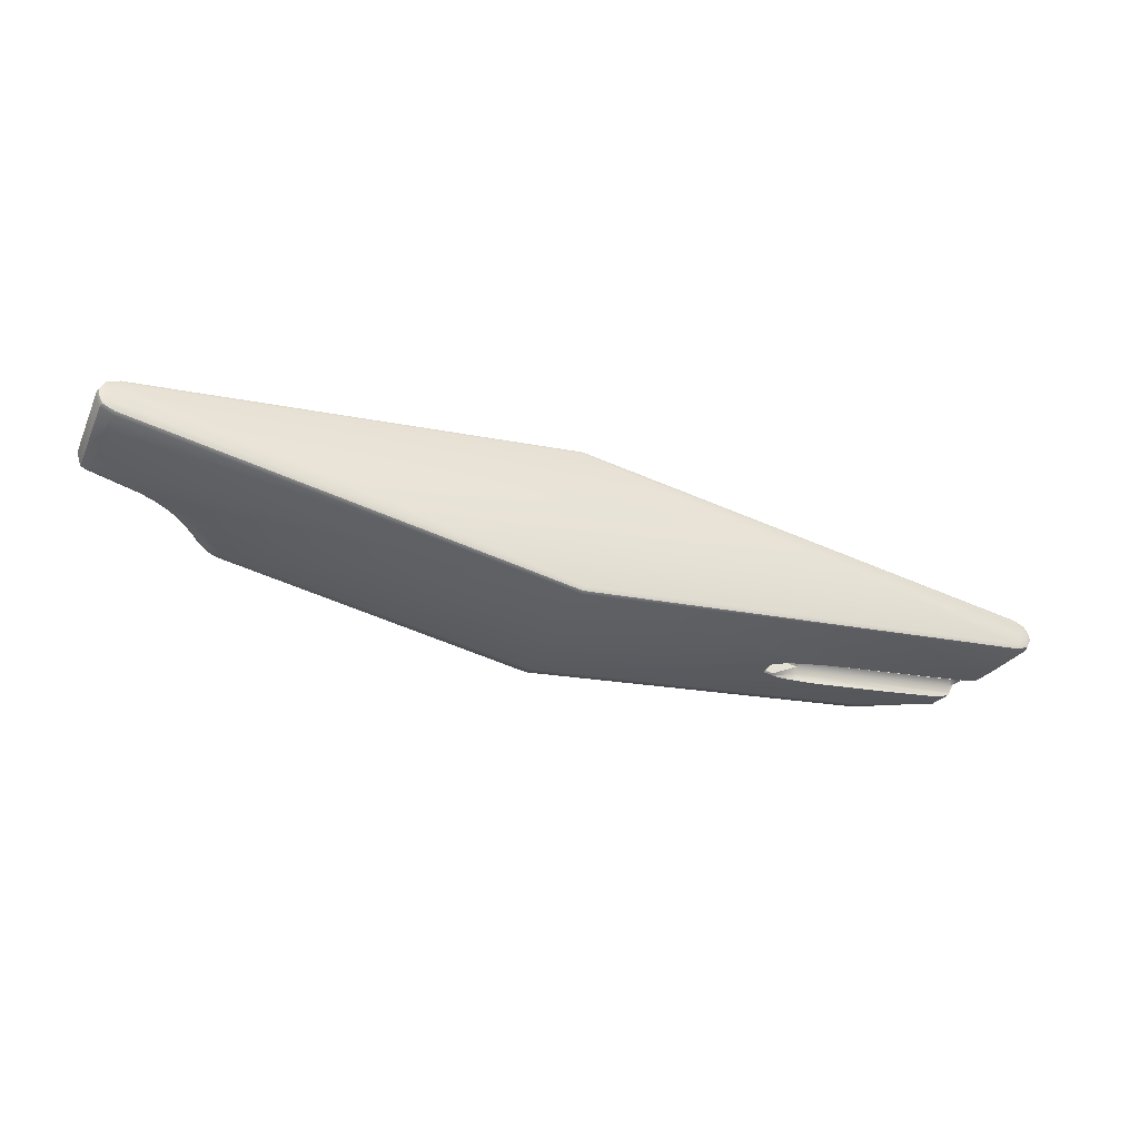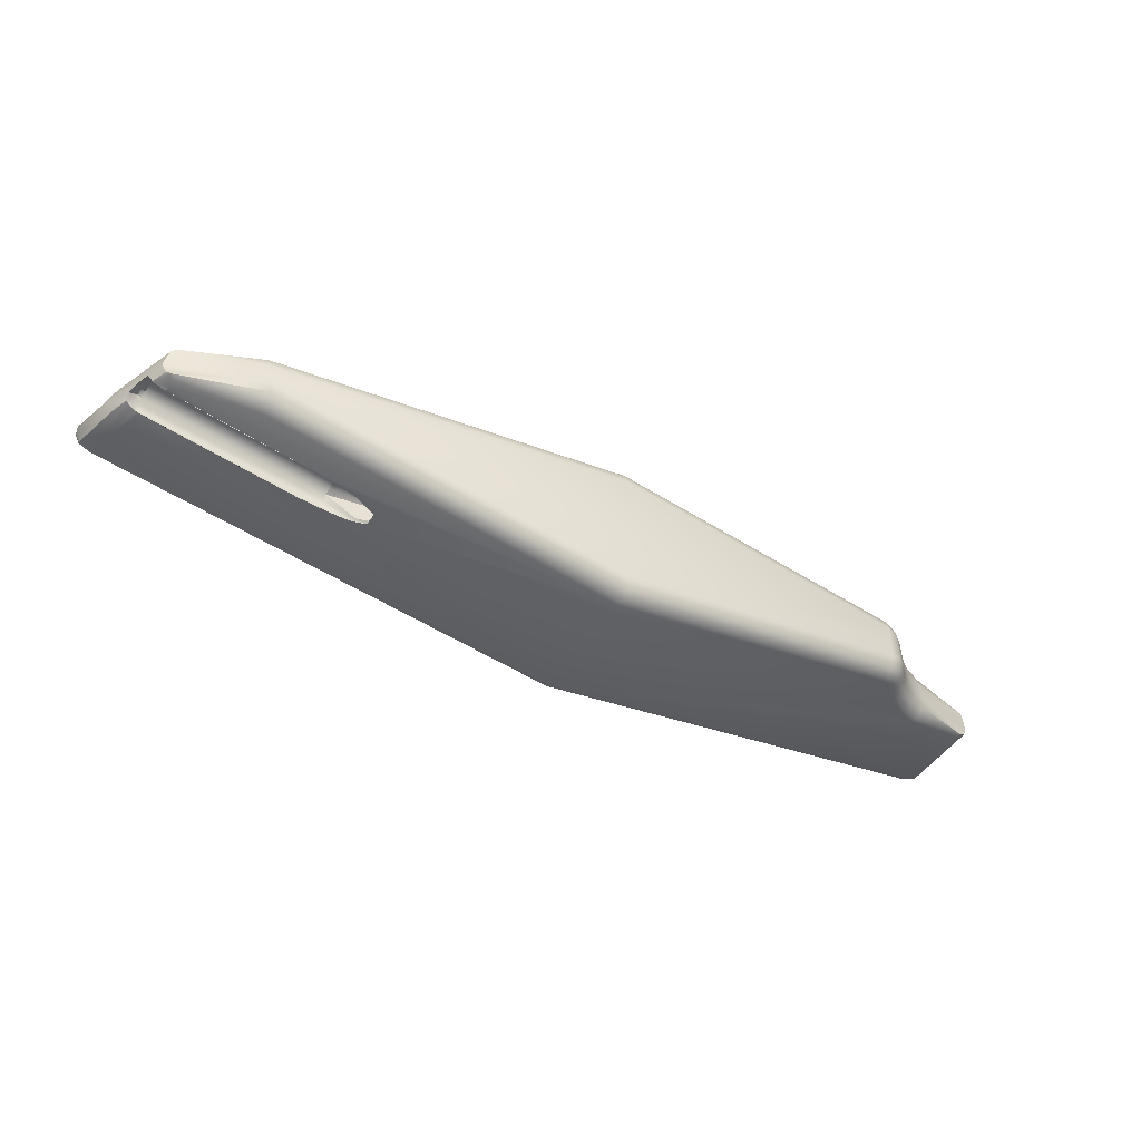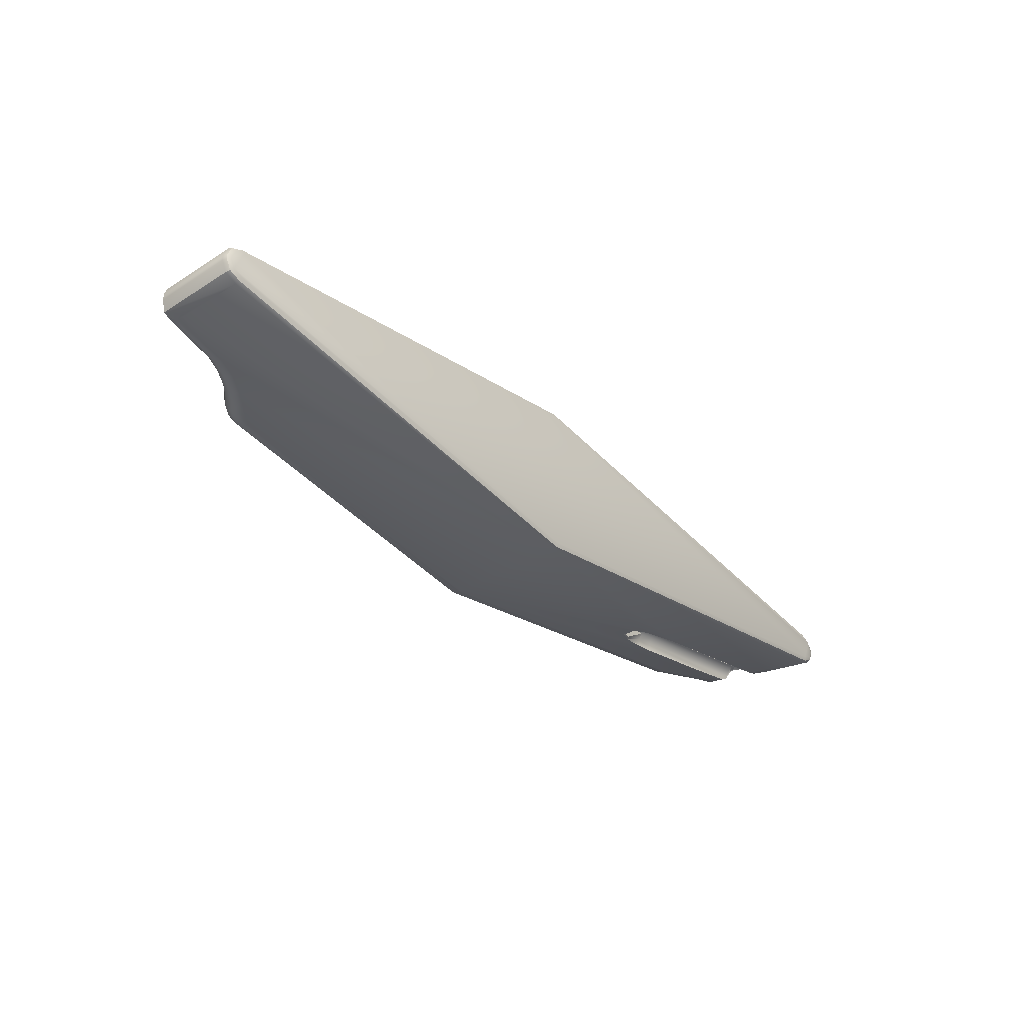
<metadata>
{"format":"obj","ext":"obj","renderer":"f3d","projection":"perspective","resolution":1024,"background":"white","views":[{"elev":-38.1,"azim":157.4,"up":"+Z"},{"elev":-45.2,"azim":-30.5,"up":"+Z"},{"elev":-33.7,"azim":130.7,"up":"+Z"}]}
</metadata>
<code>
o Cube
v -8.865 -1.78 2.09
v 21.96 -0.7481 -0.1581
v -8.865 2.369 2.09
v 21.74 -0.8568 -0.6661
v -8.865 -1.78 -2.09
v 21.96 -0.7481 0.1578
v 21.74 -0.8568 0.6658
v -8.865 2.369 -2.09
v -21.57 0.1593 -0.8359
v 9.069 -1.78 2.09
v -21.4 -2.115 -0.1581
v 9.069 2.369 2.09
v -21.52 0.09365 -0.5089
v 9.069 -1.78 -2.09
v 9.069 2.369 -2.09
v -21.25 -2.318 -0.6661
v -21.4 -2.115 0.1578
v -21.49 -0.09335 -0.2318
v -21.25 -2.318 0.6658
v -21.46 -0.3732 -0.04662
v 0.2302 -2.937 -4.085
v -21.45 -0.7033 0.0184
v -21.46 -1.033 -0.04662
v 0.2302 -3.892 -3.122
v 0.2302 -3.414 -3.956
v -21.49 -1.313 -0.2318
v 0.2302 -3.764 -3.604
v -21.52 -1.5 -0.5089
v 0.2302 -3.892 3.121
v 0.2302 -2.937 4.085
v 0.2302 -3.764 3.603
v 0.2302 -3.414 3.956
v 21.2 -0.146 -0.9265
v 21.47 -0.8576 -0.7963
v 21.27 -0.5975 -0.8916
v 21.2 -0.144 0.9262
v 21.27 -0.5965 0.8914
v 21.47 -0.8574 0.796
v -20.85 -1.827 -0.9265
v -20.91 -2.252 -0.8916
v -21.06 -2.432 -0.7963
v -20.85 -1.82 0.9262
v -21.06 -2.431 0.796
v -20.91 -2.249 0.8914
v -17.39 -3.892 0.4616
v -21.68 0.1362 -0.8202
v -17.4 -2.937 1.447
v -17.44 -3.764 0.9392
v -17.44 -3.415 1.3
v -17.01 -2.937 -1.506
v -17.26 -3.892 -0.4829
v -21.64 0.07232 -0.5021
v -17.09 -3.415 -1.354
v -21.98 -0.01406 -0.4898
v -17.18 -3.764 -0.9799
v 15.58 -2.476 1.769
v 16.25 -3.119 0.7058
v -21.7 -0.1097 -0.1539
v 15.89 -2.813 1.593
v 16.14 -3.049 1.204
v -22.02 -0.1758 -0.2913
v 18.17 -0.8519 1.381
v 18.48 -1.744 0.3727
v -21.7 -0.382 -0.08368
v 18.3 -1.309 1.233
v 18.41 -1.635 0.8639
v -22.02 -0.4178 -0.2289
v 16.31 -1.797 1.66
v 16.88 -2.543 0.612
v -21.7 -0.7033 -0.05903
v 16.57 -2.184 1.491
v 16.78 -2.457 1.108
v 17.26 -1.2 1.517
v -21.7 -1.025 -0.08368
v 17.7 -2.04 0.4899
v 17.45 -1.632 1.359
v 17.61 -1.939 0.9835
v 18.39 -0.7696 -1.349
v 18.54 -1.723 -0.3619
v -21.7 -1.297 -0.1539
v 18.49 -1.236 -1.204
v 18.55 -1.584 -0.8428
v 15.82 -2.307 -1.734
v 16.35 -3.056 -0.6914
v 16.1 -2.666 -1.562
v 16.3 -2.94 -1.18
v 17.49 -1.097 -1.482
v 17.77 -2.008 -0.4767
v 17.66 -1.541 -1.328
v 17.76 -1.874 -0.9602
v 16.55 -1.662 -1.624
v 16.97 -2.496 -0.5973
v 16.78 -2.065 -1.459
v 16.94 -2.37 -1.084
v 15.49 -2.677 -1.784
v 16.03 -3.415 -0.7384
v 15.77 -3.047 -1.613
v 15.97 -3.318 -1.23
v 14.93 -2.937 -1.868
v 15.01 -3.892 -0.8916
v 14.97 -3.414 -1.732
v 15.01 -3.764 -1.374
v 15.23 -2.86 -1.823
v 15.56 -3.752 -0.809
v 15.4 -3.307 -1.667
v -13.94 0.1593 -1.908
v 15.52 -3.633 -1.296
v 14.87 -2.937 1.876
v -13.9 0.09365 -1.581
v -13.86 -0.09335 -1.303
v 14.99 -3.892 0.8941
v 14.93 -3.414 1.738
v -13.83 -0.3732 -1.118
v -13.82 -0.7033 -1.053
v 14.97 -3.764 1.379
v -13.83 -1.033 -1.118
v 15.41 -2.679 1.795
v 16.01 -3.408 0.7422
v -13.86 -1.313 -1.303
v 15.7 -3.042 1.622
v -13.9 -1.5 -1.581
v 15.92 -3.309 1.237
v -13.94 -1.566 -1.908
v 15.17 -2.861 1.832
v 15.54 -3.75 0.8117
v 15.35 -3.305 1.675
v 15.48 -3.631 1.302
v -22.39 0.8209 0.6658
v -22.59 0.9225 0.1578
v -22.39 0.8209 -0.6661
v -22.59 0.9225 -0.1581
v 0.2302 3.403 3.813
v 0.2302 3.135 4.085
v 0.2302 3.325 4.005
v 0.2302 3.135 -4.085
v 0.2302 3.403 -3.813
v 0.2302 3.325 -4.006
v 21.73 3.403 -0.09676
v 21.99 3.135 -0.1581
v 21.92 3.324 -0.1401
v 21.16 3.135 -0.9265
v -12.91 0.09831 -2.053
v 21.08 3.403 -0.6662
v -10.87 -0.3618 -2.494
v 21.14 3.324 -0.8503
v 21.55 3.403 -0.4601
v -12.87 0.03729 -1.749
v 21.75 3.135 -0.6661
v -11.45 -0.125 -2.422
v 21.69 3.324 -0.6057
v -8.913 -0.5387 -1.999
v 21.08 3.403 0.6659
v -10.35 -0.3163 -1.284
v 21.16 3.135 0.9262
v -9.305 -0.4113 -1.921
v 21.14 3.324 0.85
v -8.908 -0.5939 -1.985
v -10.33 -0.4733 -1.175
v 21.73 3.403 0.09647
v -9.288 -0.5168 -1.9
v 21.99 3.135 0.1578
v -8.905 -0.7033 -1.977
v 21.92 3.324 0.1398
v 21.55 3.403 0.4598
v -10.33 -0.7033 -1.131
v -9.283 -0.7033 -1.886
v 21.75 3.135 0.6658
v -8.908 -0.8128 -1.985
v 21.69 3.324 0.6054
v -22.37 3.403 -0.6649
v -10.33 -0.9334 -1.175
v -9.288 -0.8899 -1.9
v -22.37 3.136 -0.9265
v -8.913 -0.8679 -1.999
v -22.4 3.325 -0.8499
v -10.35 -1.09 -1.284
v -23 3.403 -0.09676
v -23.21 3.136 -0.1581
v -11.42 -1.146 -2.342
v -23.18 3.325 -0.1401
v -22.83 3.403 -0.4601
v -12.87 -1.444 -1.749
v -22.97 3.135 -0.6661
v -22.95 3.325 -0.6057
v -12.91 -1.505 -2.053
v -23 3.403 0.09647
v -23.21 3.136 0.1578
v -23.18 3.325 0.1398
v -22.37 3.136 0.9262
v -22.37 3.403 0.6646
v -22.4 3.325 0.8496
v -22.83 3.403 0.4598
v -22.97 3.135 0.6658
v -22.95 3.325 0.6054
v -21.94 0.05394 -0.7415
v -22.09 -0.01345 -0.6661
v -22.01 0.02963 -0.7074
v -21 -1.563 -0.9005
v -21.53 -1.532 -0.6661
v -21.74 0.1192 -0.8116
v -21.68 0.1339 -0.8321
v -21.57 0.1528 -0.8683
v -21.39 0.1464 -0.9265
v -20.92 -1.566 -0.9265
v -21.66 -1.365 -0.2879
v -21.6 -1.443 -0.443
v -21.58 -1.49 -0.5058
v -22.1 -0.05671 -0.5142
v -21.54 -1.526 -0.6361
v -21.72 -1.293 -0.1632
v -21.69 -1.333 -0.223
v -21.76 -1.211 -0.1581
v -21.89 -0.8704 -0.1581
v -21.95 -0.7033 -0.1731
v -22.04 -0.421 -0.2378
v -22.02 -0.4749 -0.2245
v -22.1 -0.06362 -0.4938
v -22.1 -0.1545 -0.3698
v -22.1 -0.2018 -0.3276
v -20.89 -1.566 -0.9317
v -18.13 -1.553 -1.385
v -19.5 0.1377 -1.237
v -13.97 0.1279 -2.064
v -13.96 -1.546 -2.009
v -12.93 0.06547 -2.217
v -12.45 -1.431 -2.239
v -12.93 -1.482 -2.166
v -12.24 -1.423 -2.27
v -11.98 -0.01661 -2.357
v -11.44 -1.237 -2.396
v -11.51 -1.281 -2.385
v -11.54 -1.292 -2.379
v -11.45 -0.1205 -2.431
v -11.81 -1.356 -2.337
v -10.87 -1.034 -2.488
v -10.88 -0.3542 -2.51
v -21.84 -1.01 -0.1437
v -10.85 -0.8448 -2.415
v -10.86 -0.9647 -2.447
v -10.84 -0.7033 -2.404
v -10.85 -0.5619 -2.415
v -10.86 -0.4419 -2.447
v -12.83 -0.1365 -1.492
v -12.81 -0.3966 -1.32
v -12.8 -0.7033 -1.259
v -12.81 -1.01 -1.32
v -12.83 -1.27 -1.492
v -11.42 -0.2607 -2.342
v -9.305 -0.9954 -1.921
f 91 99 135
f 167 6 161
f 42 30 133
f 35 141 4
f 193 129 128
f 38 167 36
f 24 111 29
f 88 63 75
f 139 6 2
f 79 2 7
f 84 69 57
f 44 189 128
f 183 131 178
f 173 200 195
f 39 41 199
f 11 51 19
f 11 205 207
f 131 218 219
f 2 148 139
f 170 177 192
f 96 57 118
f 118 104 96
f 92 75 69
f 56 68 154
f 125 100 104
f 51 29 45
f 51 41 55
f 55 40 53
f 40 50 53
f 47 44 49
f 44 48 49
f 43 45 48
f 47 32 30
f 49 31 32
f 48 29 31
f 24 55 27
f 27 53 25
f 25 50 21
f 56 71 68
f 71 60 72
f 72 57 69
f 83 93 85
f 85 94 86
f 94 84 86
f 68 76 73
f 76 72 77
f 77 69 75
f 91 89 93
f 93 90 94
f 90 92 94
f 62 76 65
f 65 77 66
f 66 75 63
f 87 81 89
f 81 90 89
f 82 88 90
f 63 38 66
f 66 37 65
f 65 36 62
f 78 35 81
f 35 82 81
f 34 79 82
f 103 97 105
f 97 107 105
f 98 104 107
f 124 120 117
f 120 127 122
f 122 125 118
f 103 101 99
f 105 102 101
f 107 100 102
f 124 112 126
f 126 115 127
f 127 111 125
f 24 102 100
f 27 101 102
f 25 99 101
f 96 86 84
f 86 97 85
f 85 95 83
f 108 32 112
f 112 31 115
f 115 29 111
f 117 59 56
f 120 60 59
f 60 118 57
f 21 231 235
f 220 221 224
f 129 178 131
f 128 17 19
f 237 129 213
f 146 140 150
f 150 139 148
f 146 145 143
f 150 141 145
f 192 191 190
f 191 193 189
f 192 188 194
f 194 187 193
f 164 156 169
f 169 154 167
f 164 163 159
f 169 161 163
f 181 175 184
f 175 183 184
f 181 180 177
f 184 178 180
f 136 145 137
f 145 135 137
f 159 140 138
f 140 161 139
f 133 156 134
f 156 132 134
f 136 175 170
f 137 173 175
f 177 188 186
f 188 178 187
f 189 134 191
f 191 132 190
f 146 136 152
f 9 201 202
f 46 13 52
f 52 18 58
f 58 20 64
f 20 70 64
f 70 23 74
f 23 80 74
f 80 28 206
f 207 28 209
f 123 221 220
f 121 220 198
f 121 26 119
f 26 116 119
f 23 114 116
f 114 20 113
f 113 18 110
f 109 18 13
f 109 9 106
f 106 202 222
f 201 46 200
f 46 54 195
f 208 197 217
f 54 58 61
f 54 219 218
f 61 64 67
f 61 215 219
f 216 64 70
f 216 215 67
f 214 74 237
f 237 80 210
f 80 211 210
f 235 238 241
f 142 223 225
f 142 109 106
f 147 110 109
f 244 110 243
f 245 113 244
f 116 245 246
f 116 247 119
f 182 119 247
f 123 182 185
f 185 224 123
f 142 225 229
f 149 142 229
f 149 236 144
f 147 248 243
f 144 248 149
f 153 160 158
f 151 160 155
f 158 166 165
f 157 166 160
f 166 171 165
f 166 168 172
f 172 176 171
f 172 174 249
f 179 231 182
f 179 235 230
f 185 232 234
f 185 226 227
f 174 238 239
f 168 240 238
f 157 240 162
f 151 241 157
f 153 244 243
f 158 245 244
f 171 245 165
f 176 246 171
f 153 248 155
f 155 242 151
f 176 179 247
f 249 239 179
f 1 8 3
f 5 15 8
f 15 10 12
f 12 1 3
f 1 14 5
f 8 12 3
f 135 141 33
f 135 33 78
f 99 21 135
f 95 103 99
f 83 95 99
f 135 78 87
f 91 83 99
f 135 87 91
f 167 7 6
f 133 189 42
f 42 47 30
f 4 34 35
f 35 33 141
f 141 148 4
f 193 187 129
f 36 37 38
f 38 7 167
f 167 154 36
f 24 100 111
f 88 79 63
f 139 161 6
f 7 63 79
f 79 4 2
f 2 6 7
f 84 92 69
f 19 43 44
f 44 42 189
f 189 193 128
f 128 19 44
f 183 130 131
f 197 196 130
f 130 183 173
f 173 203 202
f 173 202 201
f 197 130 173
f 195 197 173
f 173 201 200
f 198 204 39
f 39 40 41
f 41 16 199
f 199 198 39
f 19 17 11
f 11 16 51
f 51 45 19
f 209 199 16
f 11 212 210
f 11 210 211
f 209 16 11
f 205 206 207
f 207 209 11
f 11 211 205
f 214 213 131
f 131 130 196
f 196 208 217
f 131 196 217
f 216 214 131
f 215 216 131
f 131 217 218
f 219 215 131
f 2 4 148
f 192 190 132
f 132 136 170
f 170 181 177
f 177 186 192
f 192 132 170
f 96 84 57
f 118 125 104
f 92 88 75
f 30 108 124
f 124 117 56
f 30 124 56
f 154 133 30
f 62 36 154
f 73 62 154
f 154 30 56
f 68 73 154
f 125 111 100
f 51 24 29
f 51 16 41
f 55 41 40
f 40 39 50
f 47 42 44
f 44 43 48
f 43 19 45
f 47 49 32
f 49 48 31
f 48 45 29
f 24 51 55
f 27 55 53
f 25 53 50
f 56 59 71
f 71 59 60
f 72 60 57
f 83 91 93
f 85 93 94
f 94 92 84
f 68 71 76
f 76 71 72
f 77 72 69
f 91 87 89
f 93 89 90
f 90 88 92
f 62 73 76
f 65 76 77
f 66 77 75
f 87 78 81
f 81 82 90
f 82 79 88
f 63 7 38
f 66 38 37
f 65 37 36
f 78 33 35
f 35 34 82
f 34 4 79
f 103 95 97
f 97 98 107
f 98 96 104
f 124 126 120
f 120 126 127
f 122 127 125
f 103 105 101
f 105 107 102
f 107 104 100
f 124 108 112
f 126 112 115
f 127 115 111
f 24 27 102
f 27 25 101
f 25 21 99
f 96 98 86
f 86 98 97
f 85 97 95
f 108 30 32
f 112 32 31
f 115 31 29
f 117 120 59
f 120 122 60
f 60 122 118
f 223 222 203
f 203 173 135
f 21 50 39
f 39 204 220
f 39 220 224
f 223 203 135
f 225 223 135
f 21 39 224
f 227 226 228
f 21 224 227
f 229 225 135
f 233 229 135
f 21 227 228
f 21 228 234
f 233 135 21
f 236 233 21
f 21 234 232
f 231 230 235
f 21 232 231
f 235 236 21
f 129 187 178
f 128 129 17
f 237 212 11
f 11 17 129
f 129 131 213
f 237 11 129
f 146 138 140
f 150 140 139
f 146 150 145
f 150 148 141
f 192 194 191
f 191 194 193
f 192 186 188
f 194 188 187
f 164 152 156
f 169 156 154
f 164 169 163
f 169 167 161
f 181 170 175
f 175 173 183
f 181 184 180
f 184 183 178
f 136 143 145
f 145 141 135
f 159 163 140
f 140 163 161
f 133 154 156
f 156 152 132
f 136 137 175
f 137 135 173
f 177 180 188
f 188 180 178
f 189 133 134
f 191 134 132
f 152 164 159
f 159 138 146
f 146 143 136
f 136 132 152
f 152 159 146
f 9 46 201
f 46 9 13
f 52 13 18
f 58 18 20
f 20 22 70
f 70 22 23
f 23 26 80
f 205 211 80
f 80 26 28
f 28 207 206
f 206 205 80
f 123 224 221
f 198 199 209
f 209 28 121
f 121 123 220
f 220 204 198
f 198 209 121
f 121 28 26
f 26 23 116
f 23 22 114
f 114 22 20
f 113 20 18
f 109 110 18
f 109 13 9
f 222 223 106
f 106 9 202
f 202 203 222
f 195 200 46
f 46 52 54
f 54 197 195
f 208 196 197
f 197 54 217
f 54 52 58
f 218 217 54
f 54 61 219
f 61 58 64
f 61 67 215
f 70 214 216
f 216 67 64
f 237 213 214
f 214 70 74
f 210 212 237
f 237 74 80
f 241 242 144
f 144 236 235
f 235 239 238
f 238 240 241
f 241 144 235
f 142 106 223
f 142 147 109
f 147 243 110
f 244 113 110
f 245 114 113
f 116 114 245
f 116 246 247
f 182 121 119
f 123 121 182
f 185 227 224
f 229 233 149
f 149 147 142
f 149 233 236
f 147 149 248
f 144 242 248
f 153 155 160
f 151 157 160
f 158 160 166
f 157 162 166
f 166 172 171
f 166 162 168
f 172 249 176
f 172 168 174
f 182 247 179
f 179 230 231
f 231 232 182
f 179 239 235
f 234 228 185
f 185 182 232
f 185 228 226
f 174 168 238
f 168 162 240
f 157 241 240
f 151 242 241
f 153 158 244
f 158 165 245
f 171 246 245
f 176 247 246
f 153 243 248
f 155 248 242
f 176 249 179
f 249 174 239
f 1 5 8
f 5 14 15
f 15 14 10
f 12 10 1
f 1 10 14
f 8 15 12
o Cube.001
v 6.345 -1.013 0.07813
v 6.346 -0.5831 0.7454
v 6.345 -0.8922 0.3704
v 6.346 -0.4606 0.7454
v 6.346 0.1963 0.06772
v 6.345 -0.1514 0.3704
v 6.348 -0.5657 -0.7663
v 6.345 -1.013 -0.07813
v 6.345 -0.8922 -0.3704
v 6.346 0.1963 -0.06772
v 6.348 -0.478 -0.7663
v 6.345 -0.1514 -0.3704
v 6.422 -0.5831 0.7454
v 6.424 -1.013 0.07813
v 6.424 -0.8922 0.3704
v 6.423 0.1963 0.06772
v 6.422 -0.4606 0.7454
v 6.424 -0.1514 0.3704
v 6.424 -1.013 -0.07813
v 6.421 -0.5657 -0.7663
v 6.424 -0.8922 -0.3704
v 6.421 -0.478 -0.7663
v 6.423 0.1963 -0.06772
v 6.424 -0.1514 -0.3704
v 6.424 -1.823 -0.07813
v 6.345 -1.823 -0.07813
v 6.345 -1.823 0.07813
v 6.424 -1.823 0.07813
v 6.424 -0.7888 -0.267
v 6.424 -0.1676 0.05632
v 6.424 -0.2548 -0.267
v 6.424 -0.1676 -0.05632
v 6.424 -0.5781 0.3543
v 6.424 -0.4655 0.3543
v 6.424 -0.7888 0.267
v 6.424 -0.2548 0.267
v 6.424 -0.8669 0.05632
v 6.424 -0.8761 0.05632
v 6.424 -0.8761 -0.05632
v 6.424 -0.8669 -0.05632
v 6.424 -0.4655 -0.3543
v 6.424 -0.5781 -0.3543
v 6.345 -0.7888 0.267
v 6.345 -0.2548 0.267
v 6.345 -0.1676 -0.05632
v 6.345 -0.1676 0.05632
v 6.345 -0.7888 -0.267
v 6.345 -0.5781 -0.3543
v 6.345 -0.4655 -0.3543
v 6.345 -0.5781 0.3543
v 6.345 -0.4655 0.3543
v 6.345 -0.8761 0.05632
v 6.345 -0.8669 0.05632
v 6.345 -0.8761 -0.05632
v 6.345 -0.8669 -0.05632
v 6.345 -0.2548 -0.267
v 6.424 -0.6 -0.4915
v 6.424 -0.4437 -0.4915
v 6.345 -0.6 -0.4915
v 6.345 -0.4437 -0.4915
v 6.345 -0.6 0.4915
v 6.424 -0.6 0.4915
v 6.424 -0.4437 0.4915
v 6.345 -0.4437 0.4915
v 6.424 -0.03034 0.07813
v 6.424 -0.03034 -0.07813
v 6.345 -0.03034 -0.07813
v 6.345 -0.03034 0.07813
f 266 251 262
f 309 298 305
f 250 301 304
f 259 265 272
f 268 306 278
f 260 269 256
f 257 270 268
f 258 306 270
f 315 261 316
f 273 309 261
f 263 252 250
f 264 310 252
f 317 267 314
f 255 312 267
f 274 276 275
f 250 277 263
f 268 275 257
f 283 299 300
f 281 295 294
f 291 298 297
f 278 303 288
f 291 296 278
f 281 305 280
f 280 298 290
f 287 292 284
f 284 299 282
f 279 293 295
f 300 285 283
f 289 302 286
f 286 301 287
f 289 303 304
f 271 306 269
f 256 309 260
f 269 308 256
f 260 307 271
f 251 311 262
f 266 313 253
f 314 285 279
f 272 316 259
f 254 314 265
f 266 253 251
f 317 254 259
f 316 261 309
f 317 259 316
f 313 255 317
f 293 300 313
f 293 313 317
f 309 308 258
f 258 257 303
f 258 303 296
f 293 317 316
f 295 293 316
f 309 258 296
f 309 296 297
f 294 295 316
f 305 294 316
f 309 297 298
f 305 316 309
f 303 257 275
f 275 276 250
f 250 252 310
f 310 251 253
f 253 313 300
f 253 300 299
f 310 253 299
f 310 299 292
f 303 275 250
f 250 310 292
f 301 302 304
f 250 292 301
f 304 303 250
f 259 254 265
f 263 277 274
f 268 270 306
f 263 274 268
f 311 264 263
f 284 282 311
f 289 286 287
f 284 311 263
f 288 289 287
f 287 284 263
f 306 307 290
f 306 290 291
f 287 263 268
f 288 287 268
f 306 291 278
f 278 288 268
f 260 271 269
f 257 258 270
f 258 308 306
f 315 273 261
f 273 307 309
f 263 264 252
f 264 311 310
f 317 255 267
f 255 313 312
f 274 277 276
f 250 276 277
f 268 274 275
f 283 282 299
f 281 279 295
f 291 290 298
f 278 296 303
f 291 297 296
f 281 294 305
f 280 305 298
f 287 301 292
f 284 292 299
f 279 285 293
f 300 293 285
f 289 304 302
f 286 302 301
f 289 288 303
f 271 307 306
f 256 308 309
f 269 306 308
f 260 309 307
f 251 310 311
f 266 312 313
f 315 272 265
f 314 267 312
f 315 265 314
f 307 273 315
f 280 290 307
f 280 307 315
f 312 266 262
f 262 311 282
f 262 282 283
f 312 262 283
f 312 283 285
f 280 315 314
f 281 280 314
f 314 312 285
f 279 281 314
f 272 315 316
f 254 317 314

</code>
